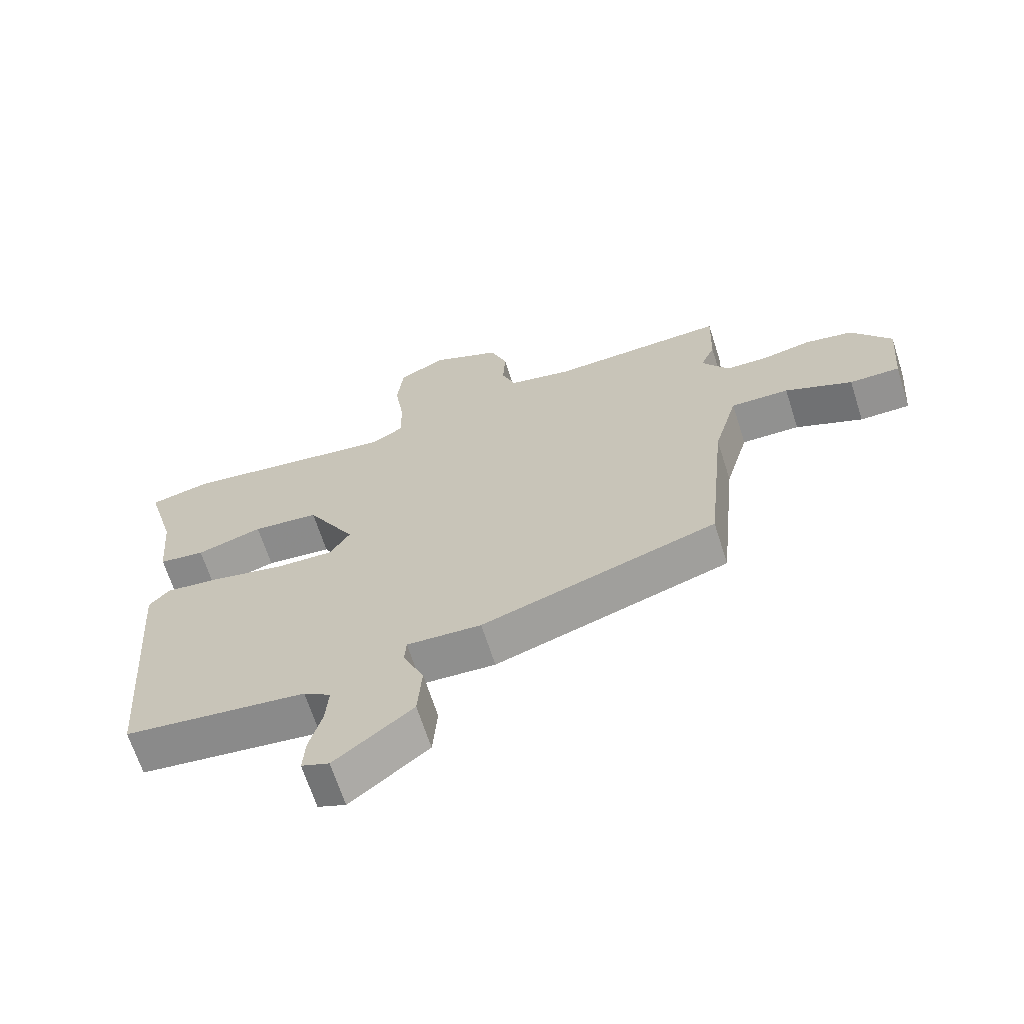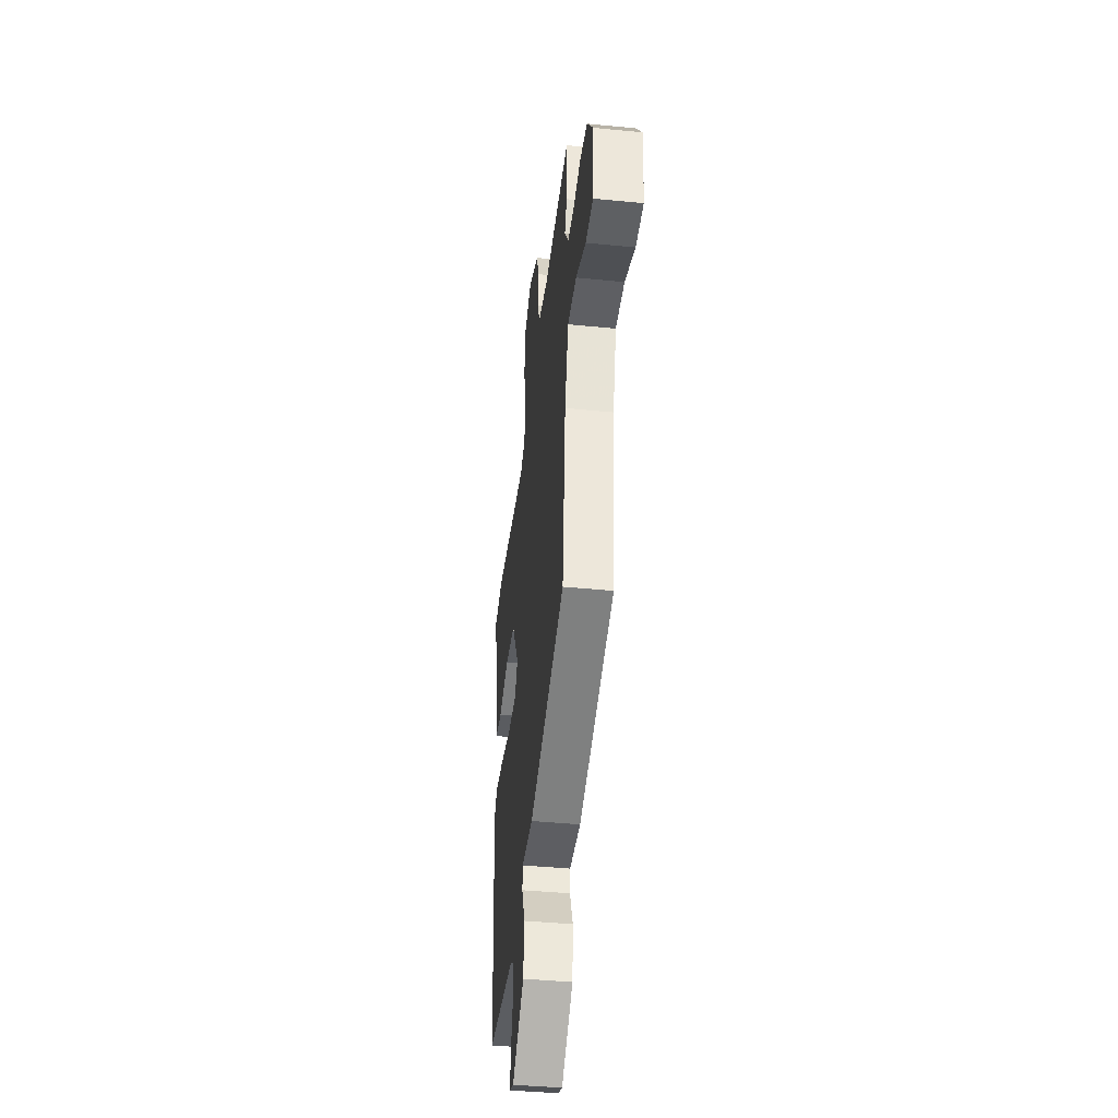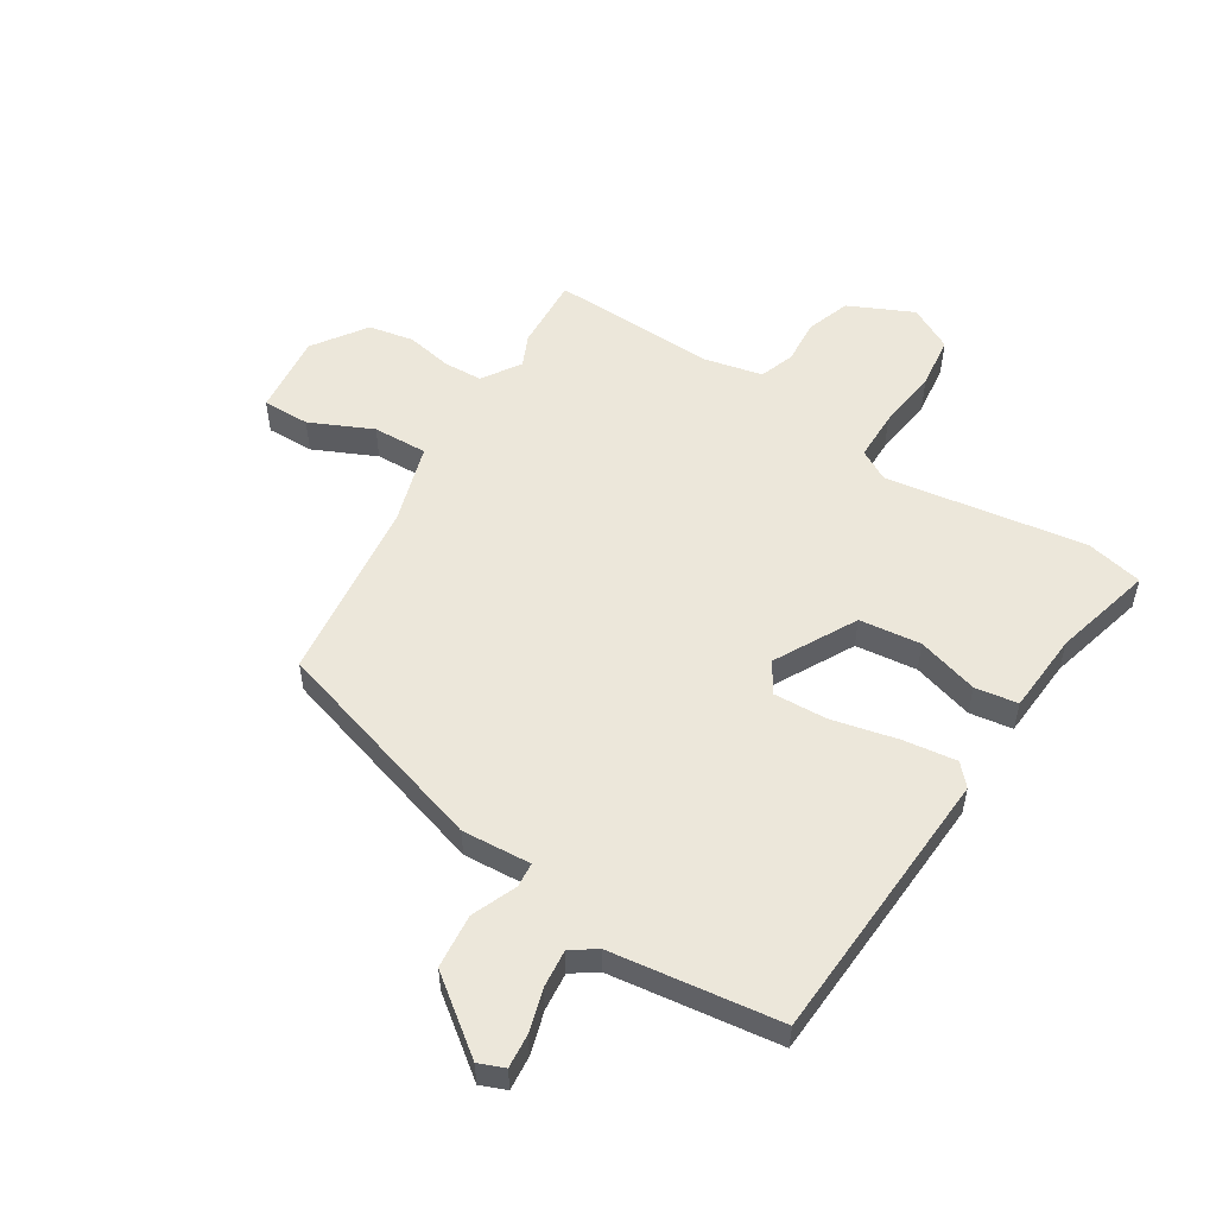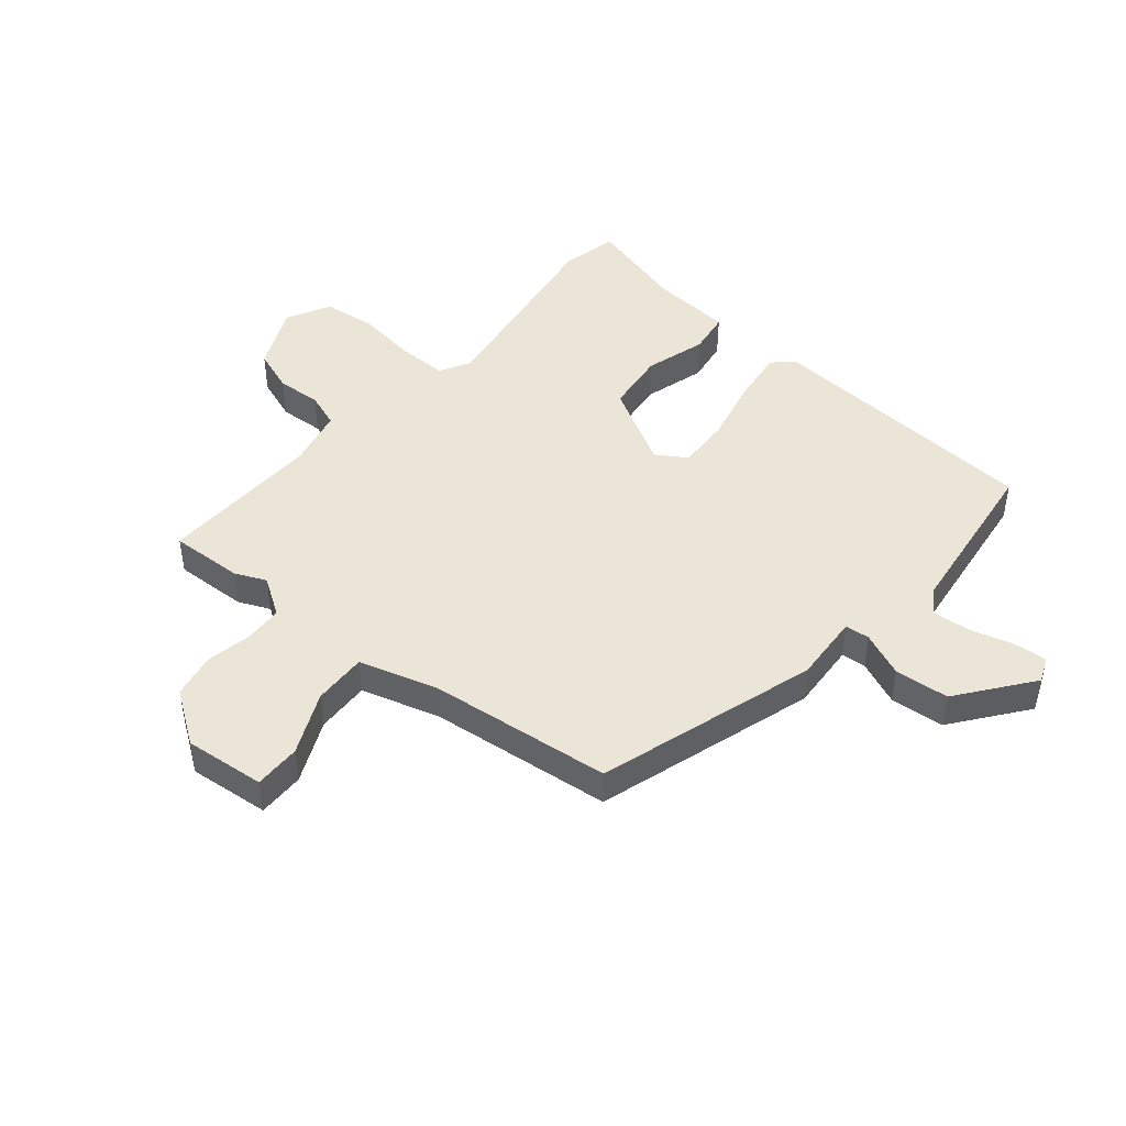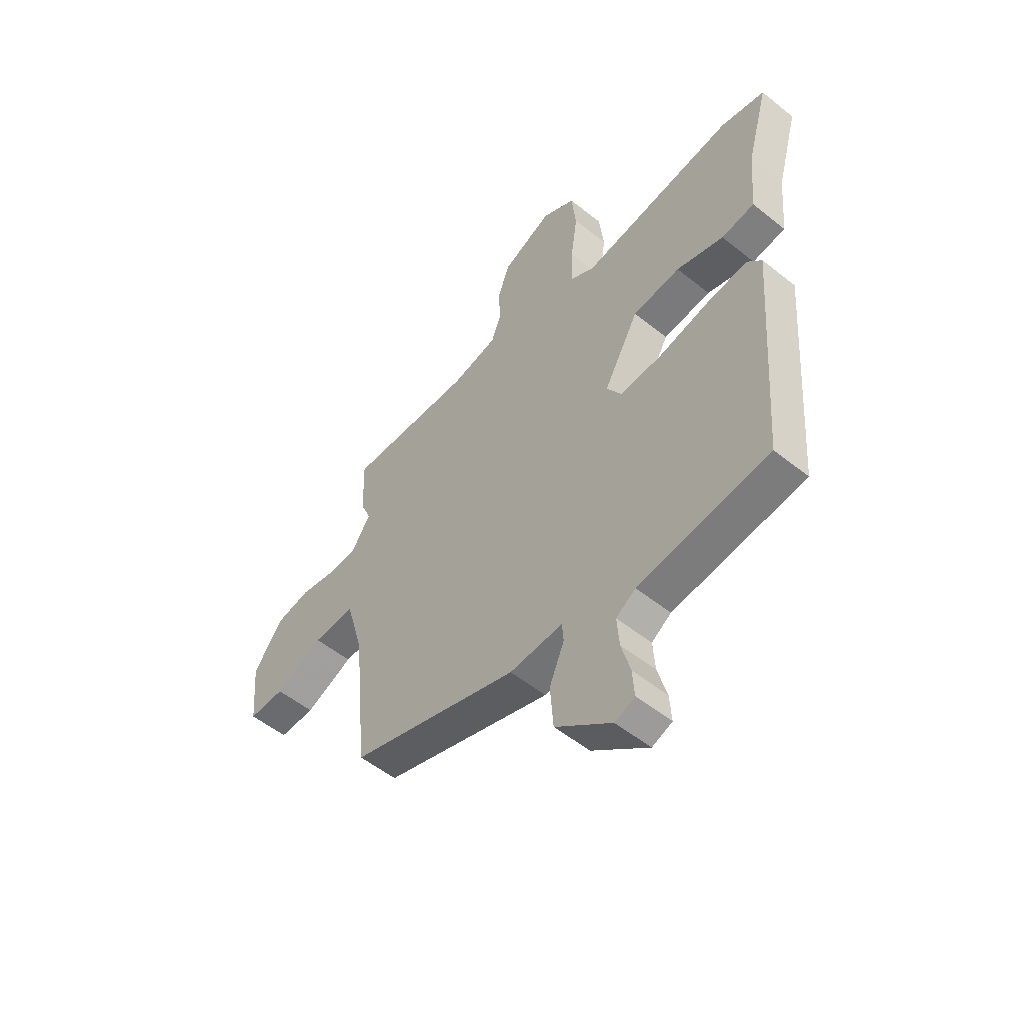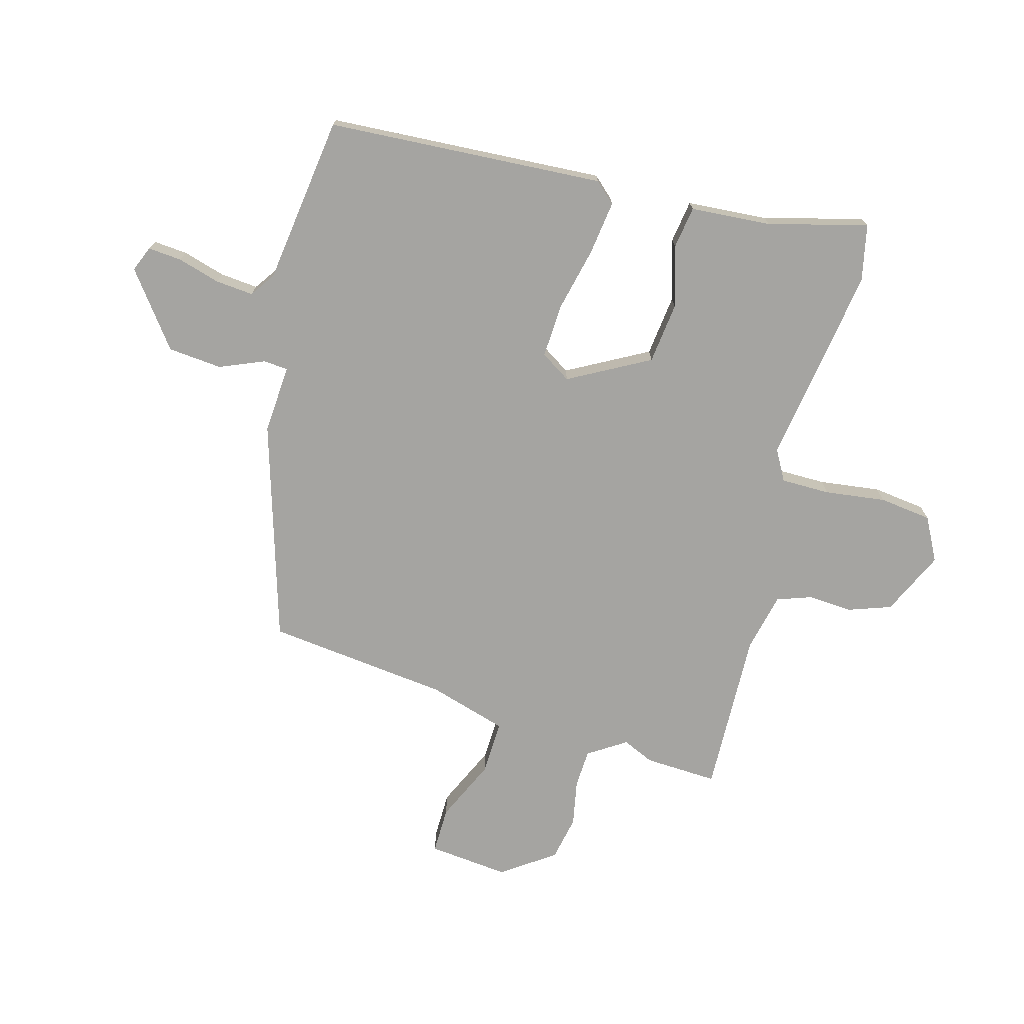
<metadata>
{"format":"obj","ext":"obj","renderer":"f3d","projection":"perspective","resolution":1024,"background":"white","views":[{"elev":-66.5,"azim":17.7,"up":"+Z"},{"elev":-42.1,"azim":83.2,"up":"+Z"},{"elev":54.1,"azim":-148.8,"up":"+Y"},{"elev":46.0,"azim":129.3,"up":"+Y"},{"elev":-53.4,"azim":-130.6,"up":"+Z"},{"elev":-73.4,"azim":-106.2,"up":"+Y"}]}
</metadata>
<code>
v -0.499 0.07 -0.479
v -0.534 0.07 -0.004
v -0.502 0.07 0.032
v -0.41 0.07 0.021
v -0.299 0.07 -0.003
v -0.207 0.07 -0.006
v -0.175 0.07 0.046
v -0.252 0.07 0.183
v -0.357 0.07 0.194
v -0.461 0.07 0.162
v -0.534 0.07 0.172
v -0.546 0.07 0.31
v -0.593 0.07 0.479
v -0.496 0.07 0.501
v -0.155 0.07 0.454
v -0.103 0.07 0.484
v -0.104 0.07 0.568
v -0.119 0.07 0.672
v -0.109 0.07 0.762
v -0.035 0.07 0.802
v 0.075 0.07 0.753
v 0.102 0.07 0.68
v 0.098 0.07 0.604
v 0.12 0.07 0.545
v 0.221 0.07 0.524
v 0.501 0.07 0.537
v 0.497 0.07 0.412
v 0.474 0.07 0.358
v 0.517 0.07 0.294
v 0.583 0.07 0.292
v 0.661 0.07 0.308
v 0.738 0.07 0.294
v 0.802 0.07 0.205
v 0.79 0.07 0.067
v 0.71 0.07 0.067
v 0.603 0.07 0.114
v 0.51 0.07 0.116
v 0.472 0.07 -0.019
v 0.441 0.07 -0.333
v 0.067 0.07 -0.453
v -0.051 0.07 -0.447
v -0.054 0.07 -0.489
v -0.021 0.07 -0.565
v -0.028 0.07 -0.658
v -0.152 0.07 -0.755
v -0.196 0.07 -0.738
v -0.192 0.07 -0.68
v -0.172 0.07 -0.607
v -0.167 0.07 -0.542
v -0.21 0.07 -0.513
v -0.499 0 -0.479
v -0.534 0 -0.004
v -0.502 0 0.032
v -0.41 0 0.021
v -0.299 0 -0.003
v -0.207 0 -0.006
v -0.175 0 0.046
v -0.252 0 0.183
v -0.357 0 0.194
v -0.461 0 0.162
v -0.534 0 0.172
v -0.546 0 0.31
v -0.593 0 0.479
v -0.496 0 0.501
v -0.155 0 0.454
v -0.103 0 0.484
v -0.104 0 0.568
v -0.119 0 0.672
v -0.109 0 0.762
v -0.035 0 0.802
v 0.075 0 0.753
v 0.102 0 0.68
v 0.098 0 0.604
v 0.12 0 0.545
v 0.221 0 0.524
v 0.501 0 0.537
v 0.497 0 0.412
v 0.474 0 0.358
v 0.517 0 0.294
v 0.583 0 0.292
v 0.661 0 0.308
v 0.738 0 0.294
v 0.802 0 0.205
v 0.79 0 0.067
v 0.71 0 0.067
v 0.603 0 0.114
v 0.51 0 0.116
v 0.472 0 -0.019
v 0.441 0 -0.333
v 0.067 0 -0.453
v -0.051 0 -0.447
v -0.054 0 -0.489
v -0.021 0 -0.565
v -0.028 0 -0.658
v -0.152 0 -0.755
v -0.196 0 -0.738
v -0.192 0 -0.68
v -0.172 0 -0.607
v -0.167 0 -0.542
v -0.21 0 -0.513
f 46 47 48
f 45 46 48
f 44 45 48
f 43 44 48
f 42 43 48
f 41 42 48 49
f 38 39 40 41
f 37 38 41
f 37 41 49 50
f 34 35 36
f 33 34 36
f 32 33 36
f 31 32 36
f 30 31 36
f 29 30 36 37
f 37 50 1
f 29 37 1
f 28 29 1
f 27 28 1
f 26 27 1
f 25 26 1
f 21 22 23
f 20 21 23
f 19 20 23
f 18 19 23
f 17 18 23
f 16 17 23 24
f 15 16 24 25
f 12 13 14 15
f 12 15 25
f 11 12 25
f 10 11 25
f 9 10 25
f 3 4 5
f 2 3 5
f 1 2 5
f 1 5 6
f 25 1 6
f 8 9 25
f 7 8 25
f 6 7 25
f 98 97 96
f 98 96 95
f 98 95 94
f 98 94 93
f 98 93 92
f 99 98 92 91
f 91 90 89 88
f 91 88 87
f 100 99 91 87
f 86 85 84
f 86 84 83
f 86 83 82
f 86 82 81
f 86 81 80
f 87 86 80 79
f 51 100 87
f 51 87 79
f 51 79 78
f 51 78 77
f 51 77 76
f 51 76 75
f 73 72 71
f 73 71 70
f 73 70 69
f 73 69 68
f 73 68 67
f 74 73 67 66
f 75 74 66 65
f 65 64 63 62
f 75 65 62
f 75 62 61
f 75 61 60
f 75 60 59
f 55 54 53
f 55 53 52
f 55 52 51
f 56 55 51
f 56 51 75
f 75 59 58
f 75 58 57
f 75 57 56
f 1 51 52 2
f 2 52 53 3
f 3 53 54 4
f 4 54 55 5
f 5 55 56 6
f 6 56 57 7
f 7 57 58 8
f 8 58 59 9
f 9 59 60 10
f 10 60 61 11
f 11 61 62 12
f 12 62 63 13
f 13 63 64 14
f 14 64 65 15
f 15 65 66 16
f 16 66 67 17
f 17 67 68 18
f 18 68 69 19
f 19 69 70 20
f 20 70 71 21
f 21 71 72 22
f 22 72 73 23
f 23 73 74 24
f 24 74 75 25
f 25 75 76 26
f 26 76 77 27
f 27 77 78 28
f 28 78 79 29
f 29 79 80 30
f 30 80 81 31
f 31 81 82 32
f 32 82 83 33
f 33 83 84 34
f 34 84 85 35
f 35 85 86 36
f 36 86 87 37
f 37 87 88 38
f 38 88 89 39
f 39 89 90 40
f 40 90 91 41
f 41 91 92 42
f 42 92 93 43
f 43 93 94 44
f 44 94 95 45
f 45 95 96 46
f 46 96 97 47
f 47 97 98 48
f 48 98 99 49
f 49 99 100 50
f 50 100 51 1

</code>
